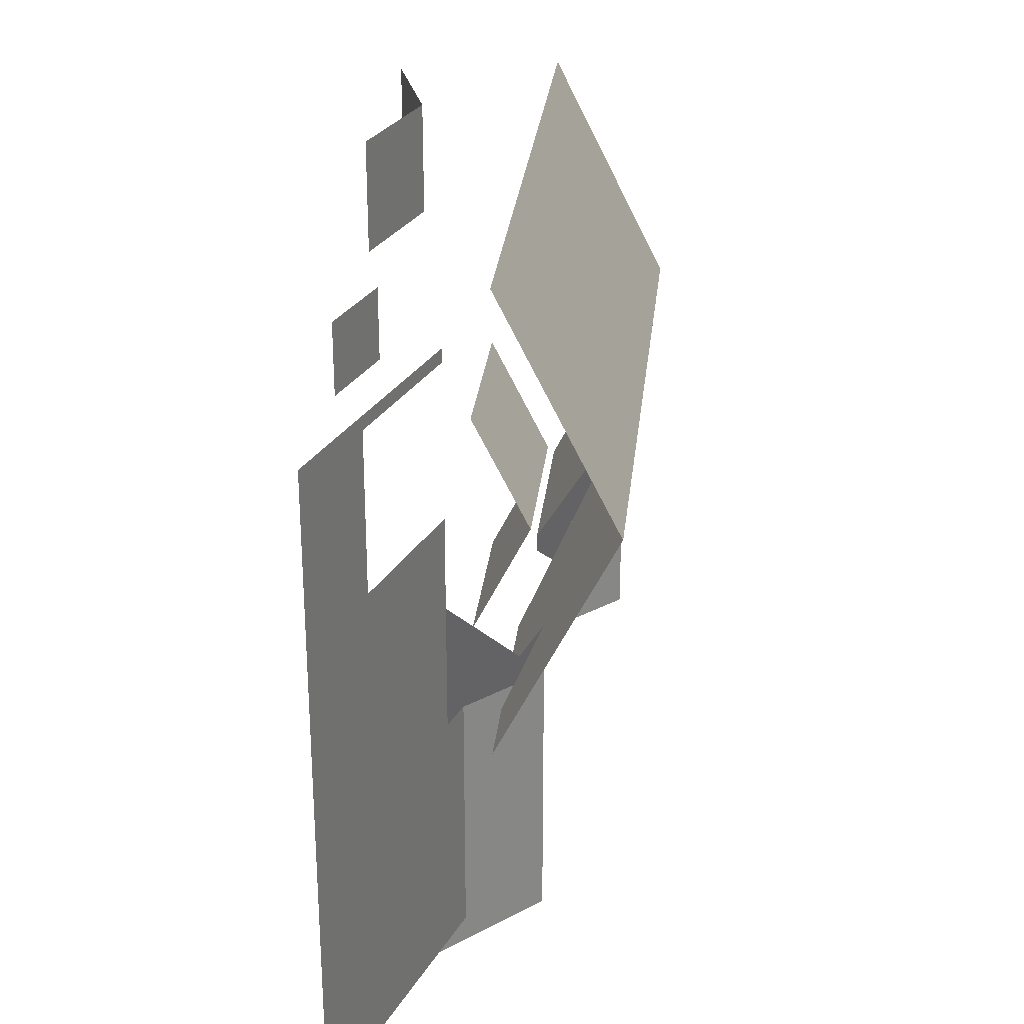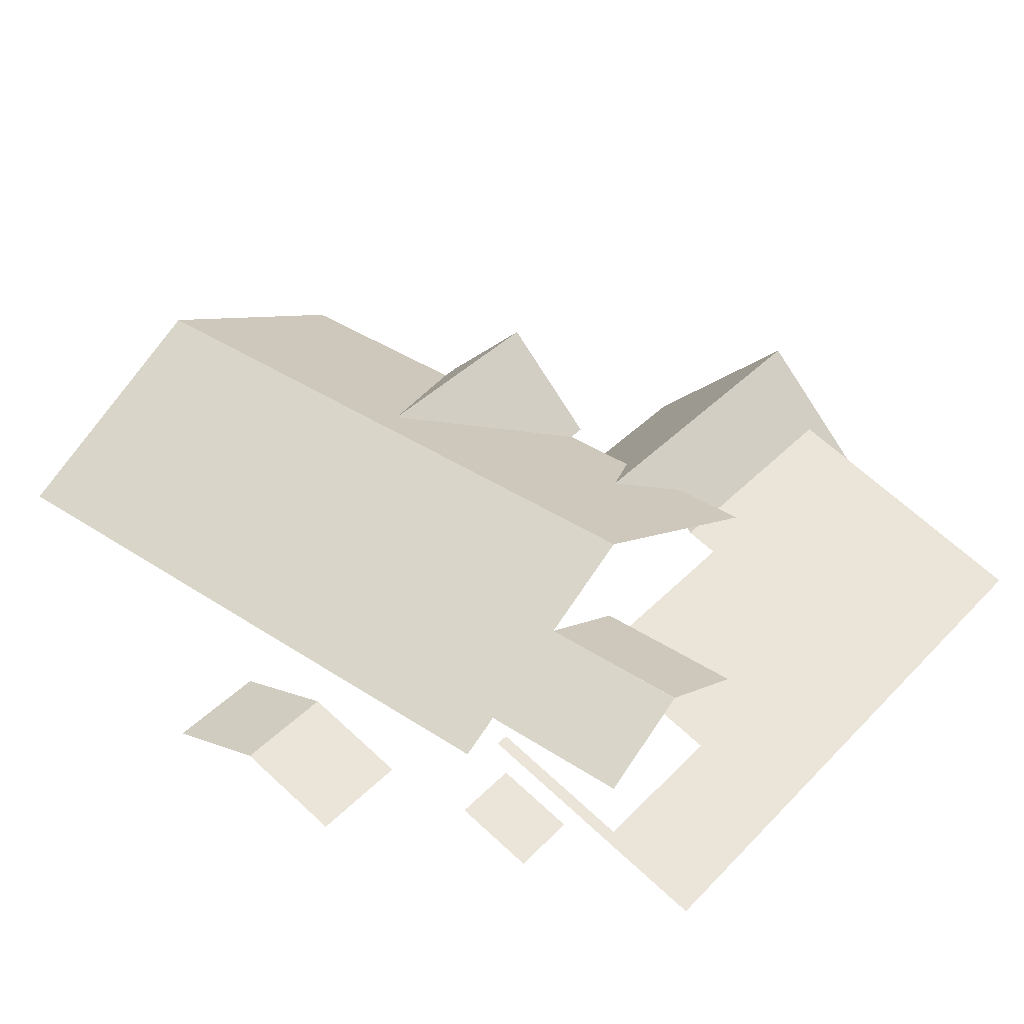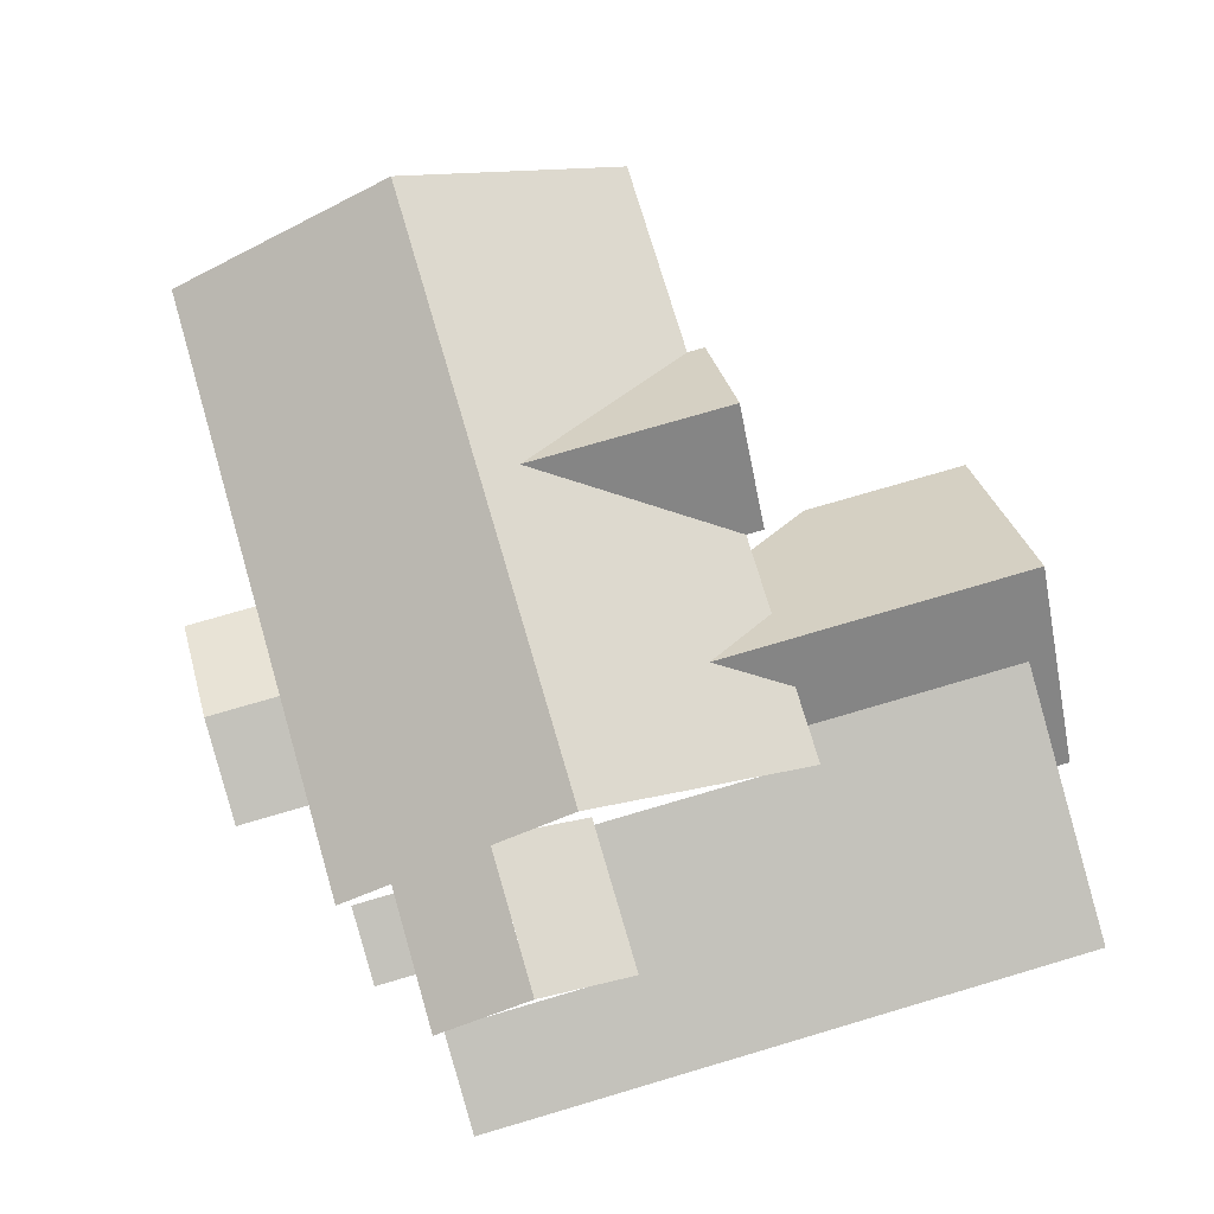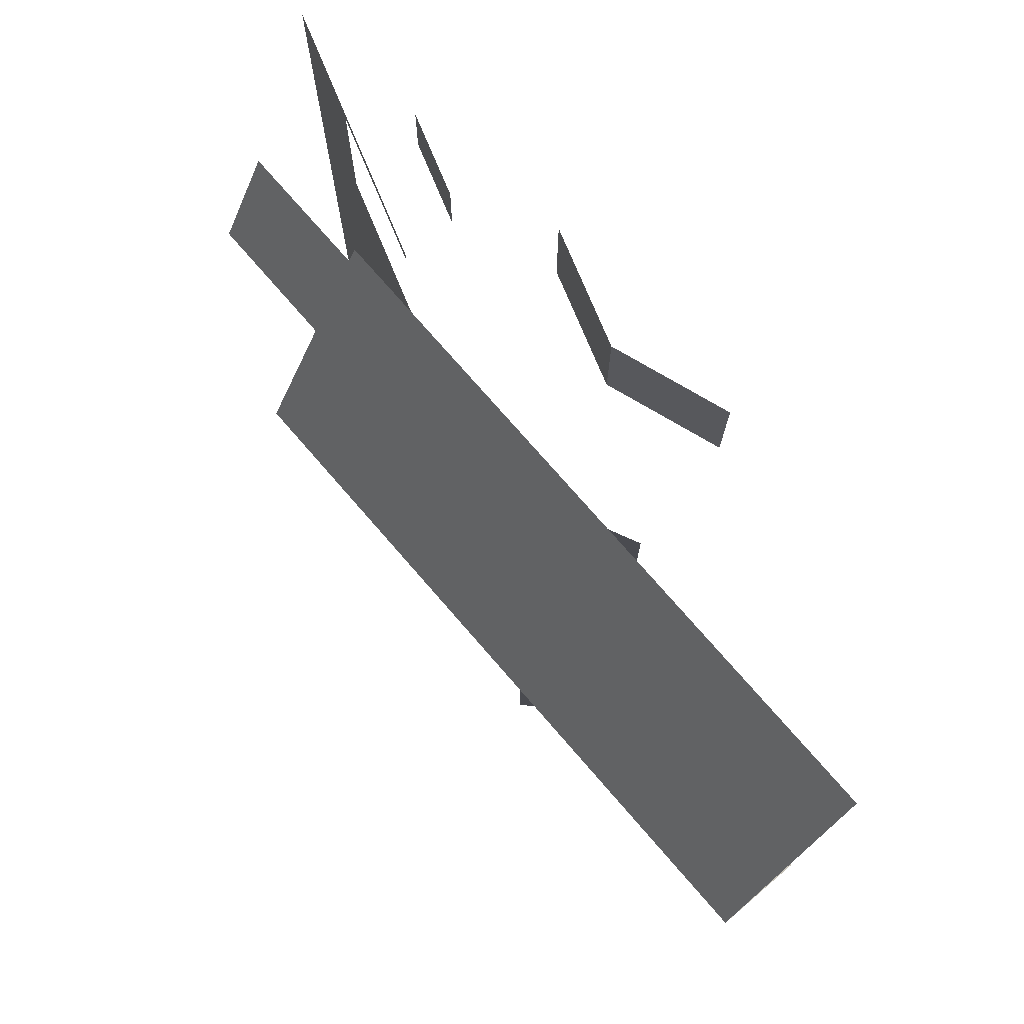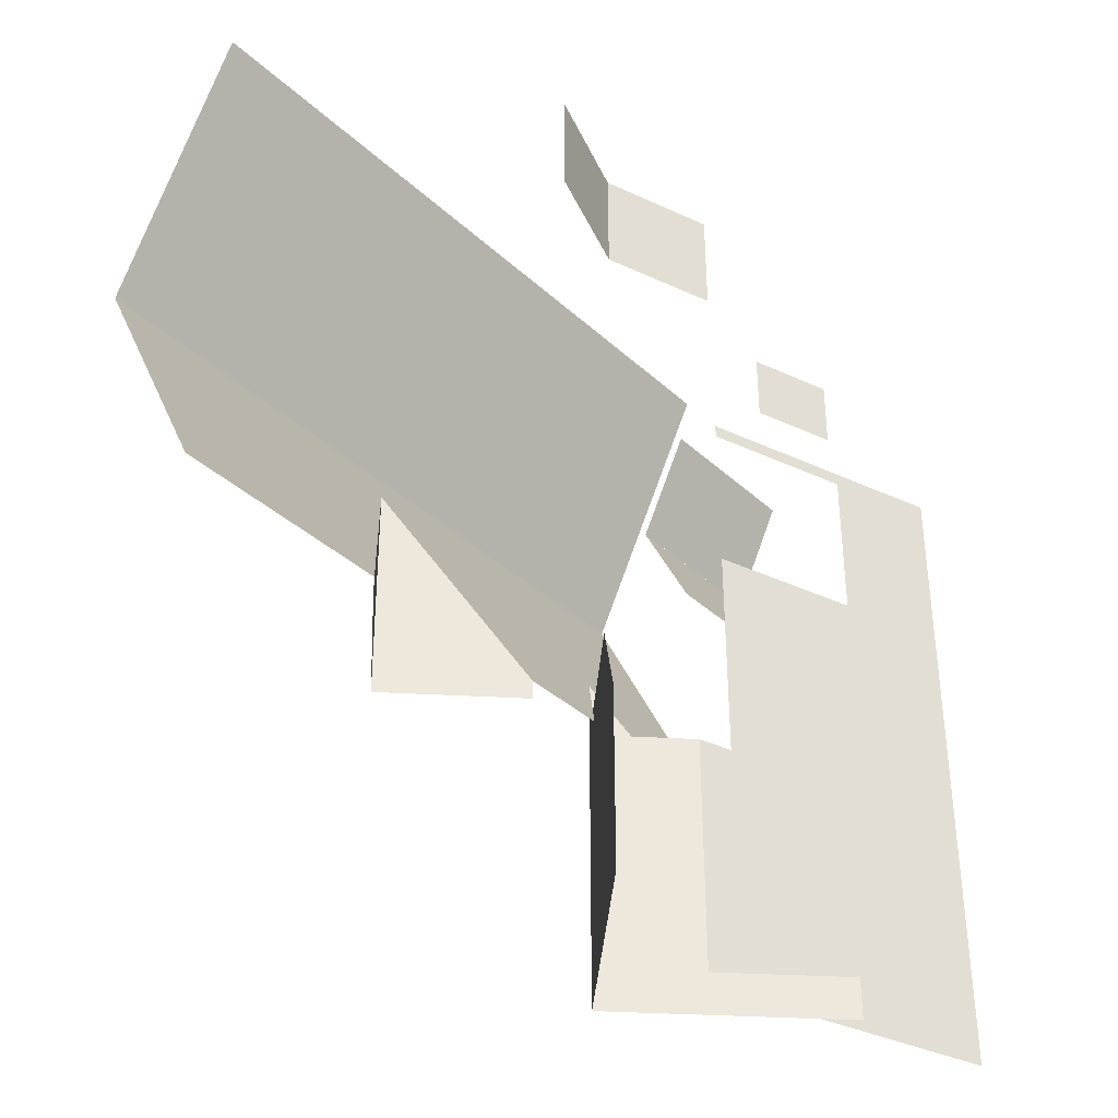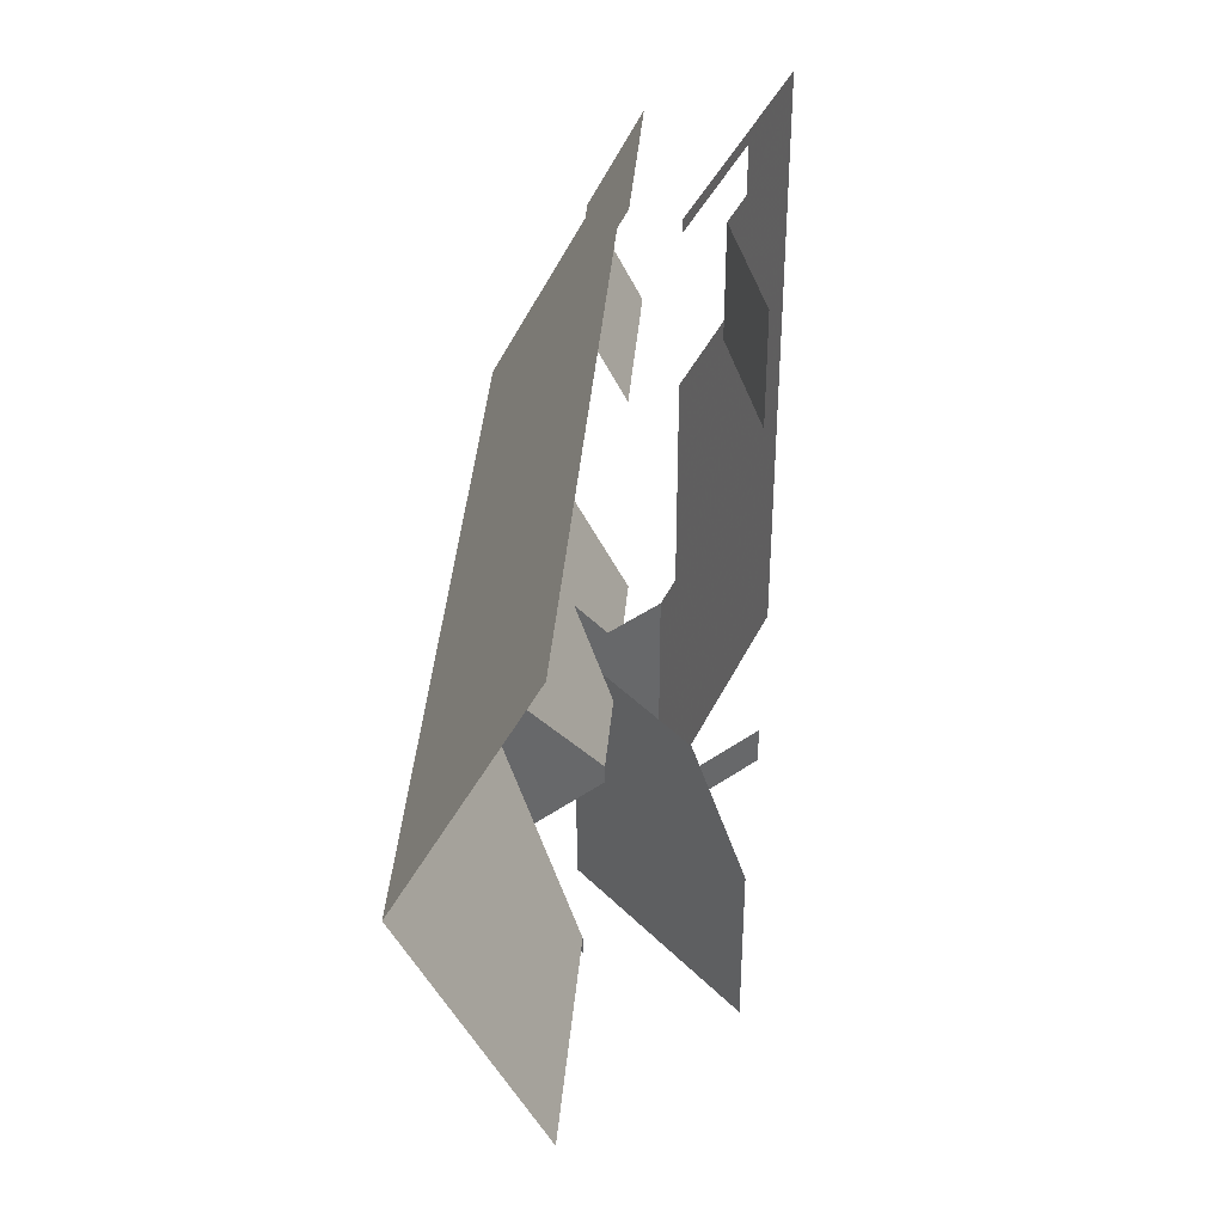
<metadata>
{"format":"obj","ext":"obj","renderer":"f3d","projection":"perspective","resolution":1024,"background":"white","views":[{"elev":28.0,"azim":96.1,"up":"+Z"},{"elev":39.9,"azim":39.1,"up":"+Y"},{"elev":74.7,"azim":73.6,"up":"+Y"},{"elev":75.5,"azim":-131.0,"up":"+Z"},{"elev":-37.7,"azim":-49.1,"up":"+Z"},{"elev":41.4,"azim":-84.9,"up":"+Z"}]}
</metadata>
<code>
o fh2-roof-base-shingles-x-surface
v -58.37 187 -70.49
v 39.15 284.5 -315.2
v -103.9 141.5 -161.5
v -103.9 141.5 -315.2
v 39.15 284.5 -23.14
v 15.47 260.8 -70.49
v -196 294.5 -3.083
v -239.2 251.3 -105.7
v -239.2 251.3 -89.44
v -152.8 337.7 83.28
v -152.8 337.7 -105.7
v -66.48 251.3 -89.44
v -66.48 251.3 -105.7
v -109.7 294.5 -105.7
v -109.7 294.5 -3.083
v -423 277.3 -37.43
v -281.9 277.3 -37.44
v -281.9 251.3 -89.43
v -422.9 251.3 -89.42
v -423 303.3 14.56
v -281.9 303.3 14.55
v 0.2447 329.3 66.53
v 141.3 329.3 66.52
v 141.3 303.3 14.53
v 0.2611 303.3 14.54
v -423 329.3 66.55
v -281.9 329.3 66.54
v 0.2283 355.3 118.5
v 141.3 355.3 118.5
v -423 355.3 118.5
v -281.9 355.3 118.5
v 141.4 277.3 -37.46
v 141.4 251.3 -89.45
v 72.31 251.3 -89.45
v 5.999 251.3 -89.45
v 0.2775 277.3 -37.45
v -239.2 251.3 -89.43
v -66.48 251.3 -89.44
v -109.7 294.5 -3.083
v -196 294.5 -3.078
v -140.8 355.3 118.5
v 182.2 141.5 -279.5
v 182.2 141.5 -315.2
v 101.3 222.4 -279.5
v 101.3 222.4 -70.49
v 62.83 260.8 -70.49
v 283.3 161.7 -150.6
v 344 141.5 -150.6
v 344 141.5 -291.2
v 283.3 161.7 -291.2
v 283.3 161.7 -9.99
v 344 141.5 -9.99
v 283.3 161.7 130.6
v 344 141.5 130.6
v 283.3 161.7 271.3
v 344 141.5 271.3
v 222.6 181.9 -150.6
v 222.6 181.9 -291.2
v 222.6 181.9 -9.99
v 161.9 202.1 -150.6
v 161.9 202.1 -291.2
v 161.9 202.1 -9.99
v 254.2 171.4 123.5
v 192.2 192.1 123.5
v 254.2 171.4 191.5
v 254.2 171.4 259.5
v 161.9 202.1 271.3
v 222.6 181.9 271.3
v 192.2 192.1 259.5
v 101.3 222.4 -144.1
v 130.1 212.7 -70.49
v 101.3 222.4 -291.2
v 101.3 222.4 -217.7
v 130.1 212.7 271.3
v 130.1 212.7 259.5
v 130.1 212.7 123.5
v 130.1 212.7 26.5
v 130.1 294.6 191.5
v 130.1 251.3 278.1
v 265.3 251.3 278.1
v 265.3 294.6 191.5
v 130.1 273 148.2
v 265.3 273 148.2
v 265.3 251.3 104.9
v 130.1 251.3 104.9
v 130.1 294.6 191.5
v 265.3 294.6 191.5
v -109.7 157.1 399.3
v -109.7 157.1 307.5
v -156.6 141.5 307.5
v -156.6 141.5 399.3
v -62.85 172.7 399.3
v -62.83 172.8 307.5
v -62.85 172.7 399.3
v 30.95 141.5 399.3
v 30.93 141.5 307.5
v -62.86 172.8 307.5
v 164.5 152.9 319.3
v 198.9 141.5 319.3
v 198.9 141.5 259.5
v 164.5 152.9 259.5
v 130.1 164.4 319.3
v 130.1 164.4 259.5
v -423 303.3 222.5
v -422.9 251.3 326.4
v 141.4 251.3 326.5
v 141.3 303.3 222.5
v -423 355.3 118.5
v 141.3 355.3 118.5
f 1 2 3
f 4 3 2
f 5 2 6
f 1 6 2
f 7 8 9
f 10 11 7
f 8 7 11
f 12 13 14
f 15 12 14
f 10 15 11
f 14 11 15
f 16 17 18 19
f 20 21 17 16
f 22 23 24 25
f 26 27 21 20
f 28 29 23 22
f 30 31 27 26
f 32 33 34
f 34 5 32
f 24 32 5
f 5 35 36
f 18 17 37
f 38 39 36
f 36 35 38
f 25 5 36
f 39 25 36
f 24 5 25
f 39 22 25
f 10 22 39
f 28 22 10
f 21 27 40
f 10 40 27
f 17 21 40
f 31 41 10
f 28 10 41
f 27 31 10
f 37 17 40
f 42 43 44
f 2 44 43
f 45 44 46
f 2 46 44
f 2 5 46
f 47 48 49 50
f 51 52 48 47
f 53 54 52 51
f 55 56 54 53
f 57 47 50 58
f 59 51 47 57
f 60 57 58 61
f 62 59 57 60
f 53 51 63
f 59 63 51
f 62 64 59
f 63 59 64
f 55 53 65
f 65 53 63
f 66 55 65
f 67 68 69
f 55 66 68
f 69 68 66
f 70 71 60
f 72 73 61
f 73 60 61
f 62 60 71
f 60 73 70
f 71 70 45
f 74 67 75
f 62 76 64
f 67 69 75
f 77 76 62
f 77 62 71
f 78 79 80 81
f 82 83 84 85
f 86 87 83 82
f 88 89 90 91
f 92 93 89 88
f 94 95 96 97
f 98 99 100 101
f 102 98 101 103
f 104 105 106 107
f 108 104 107 109

</code>
